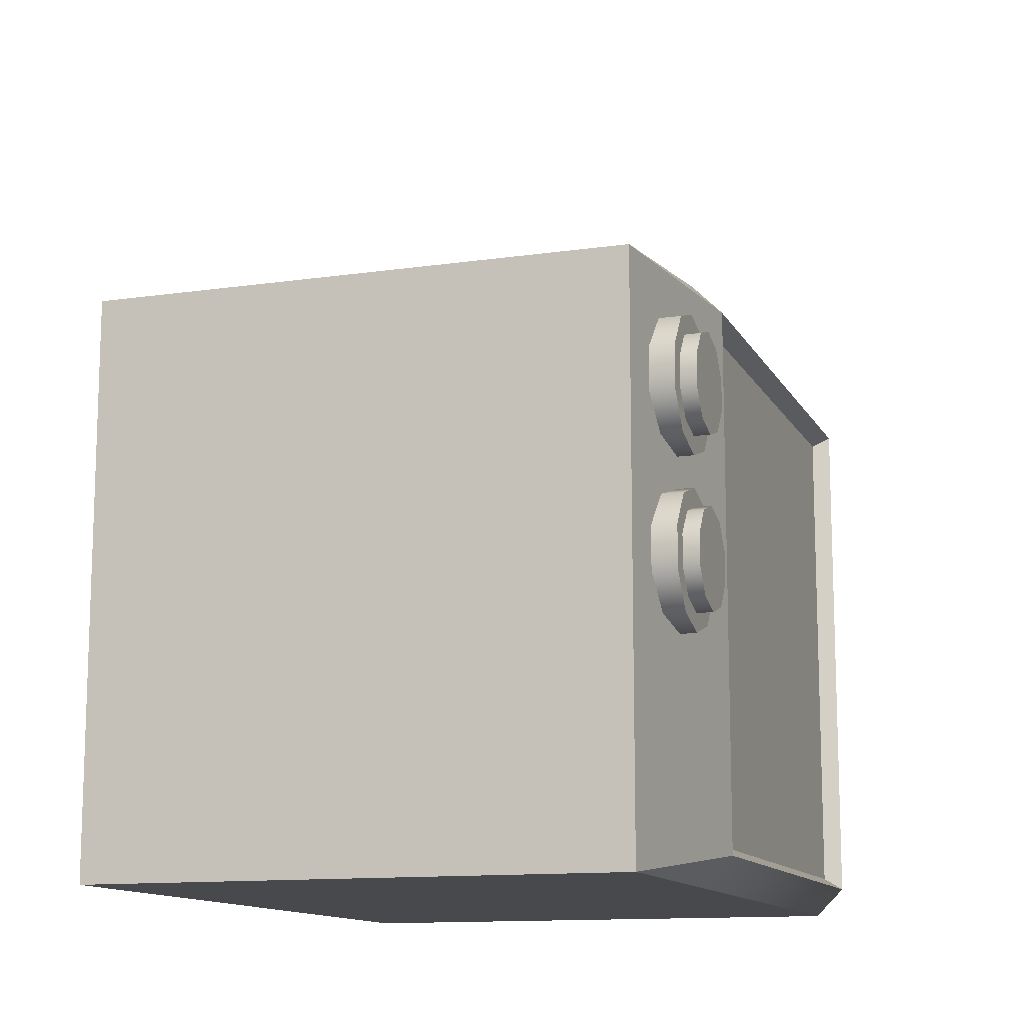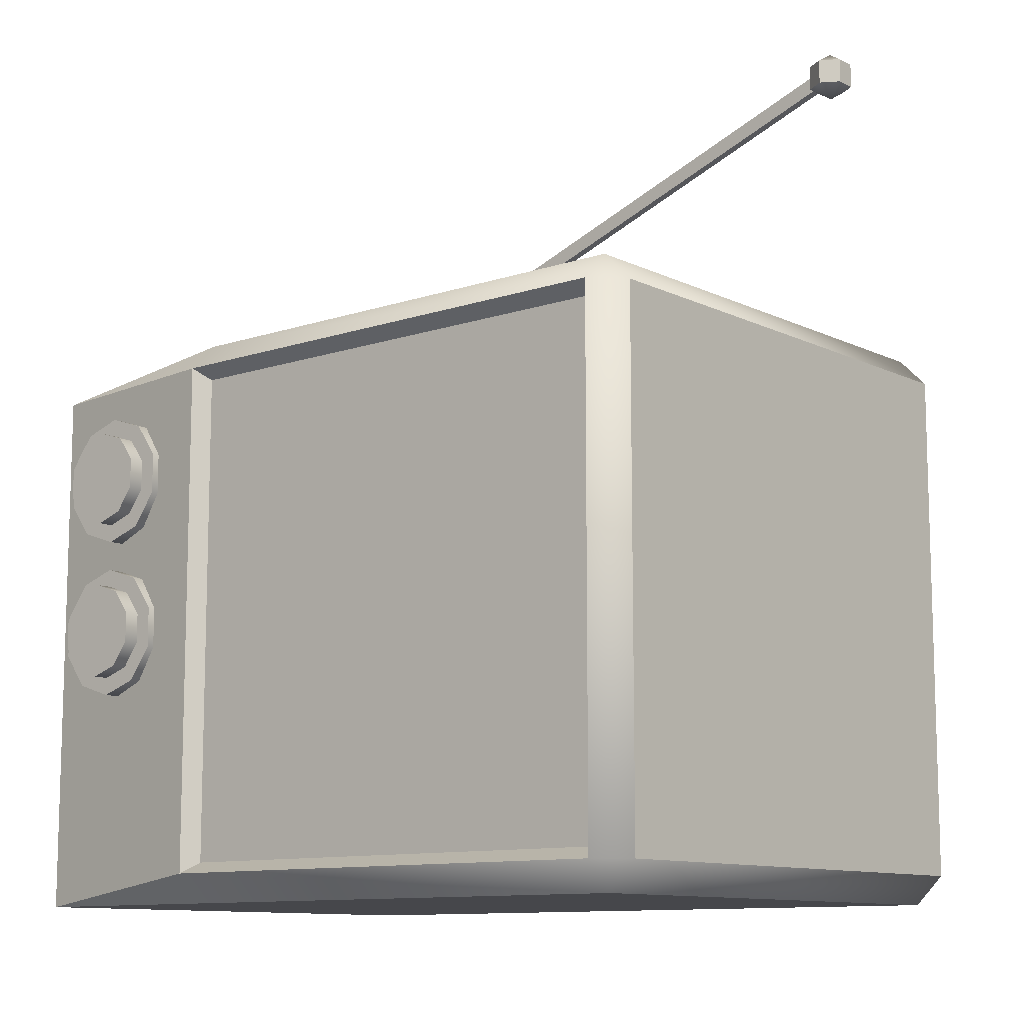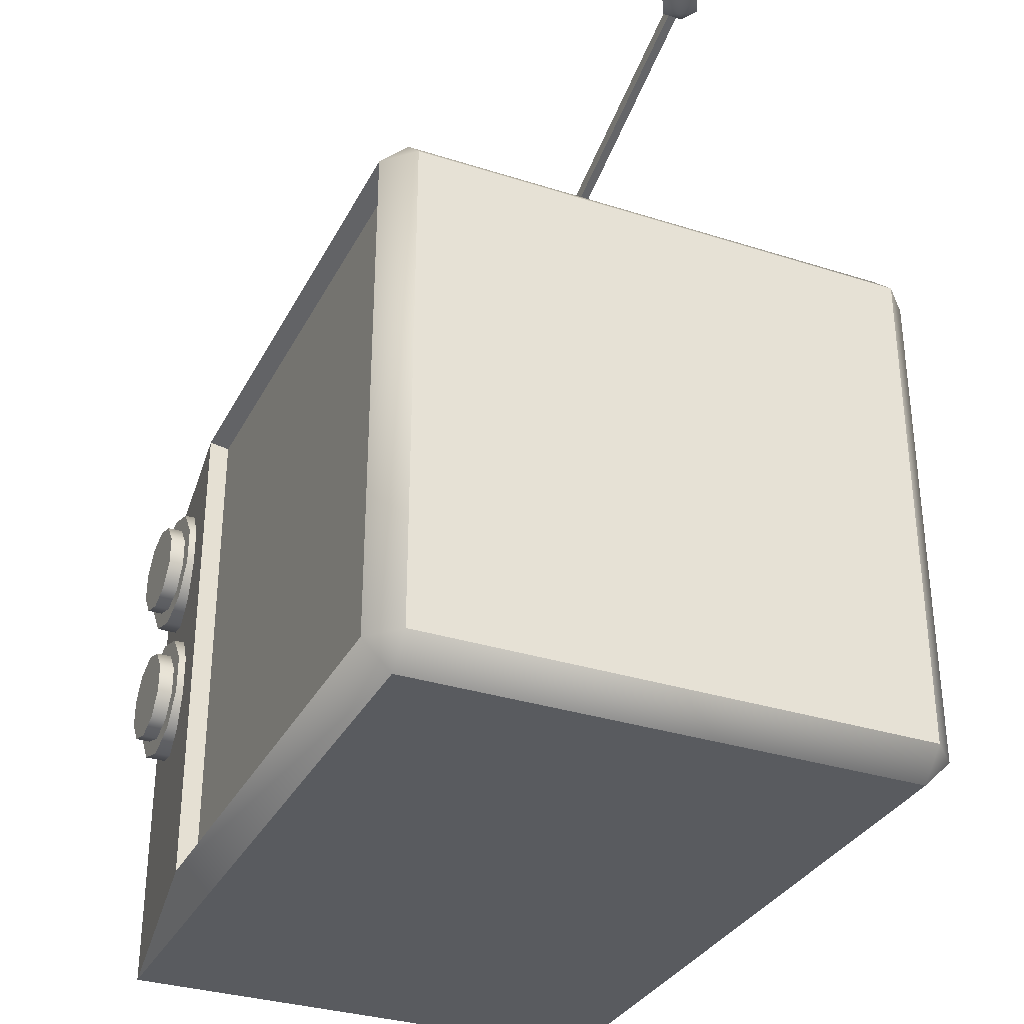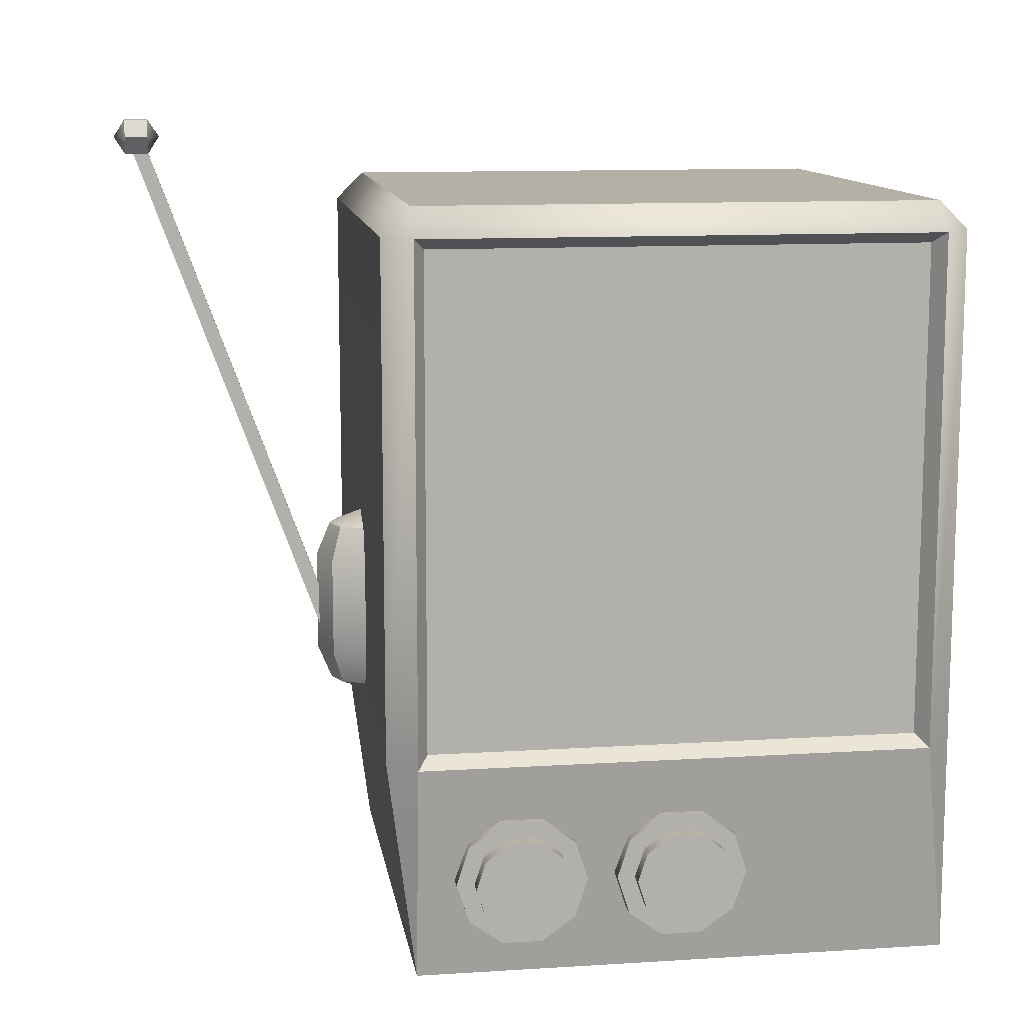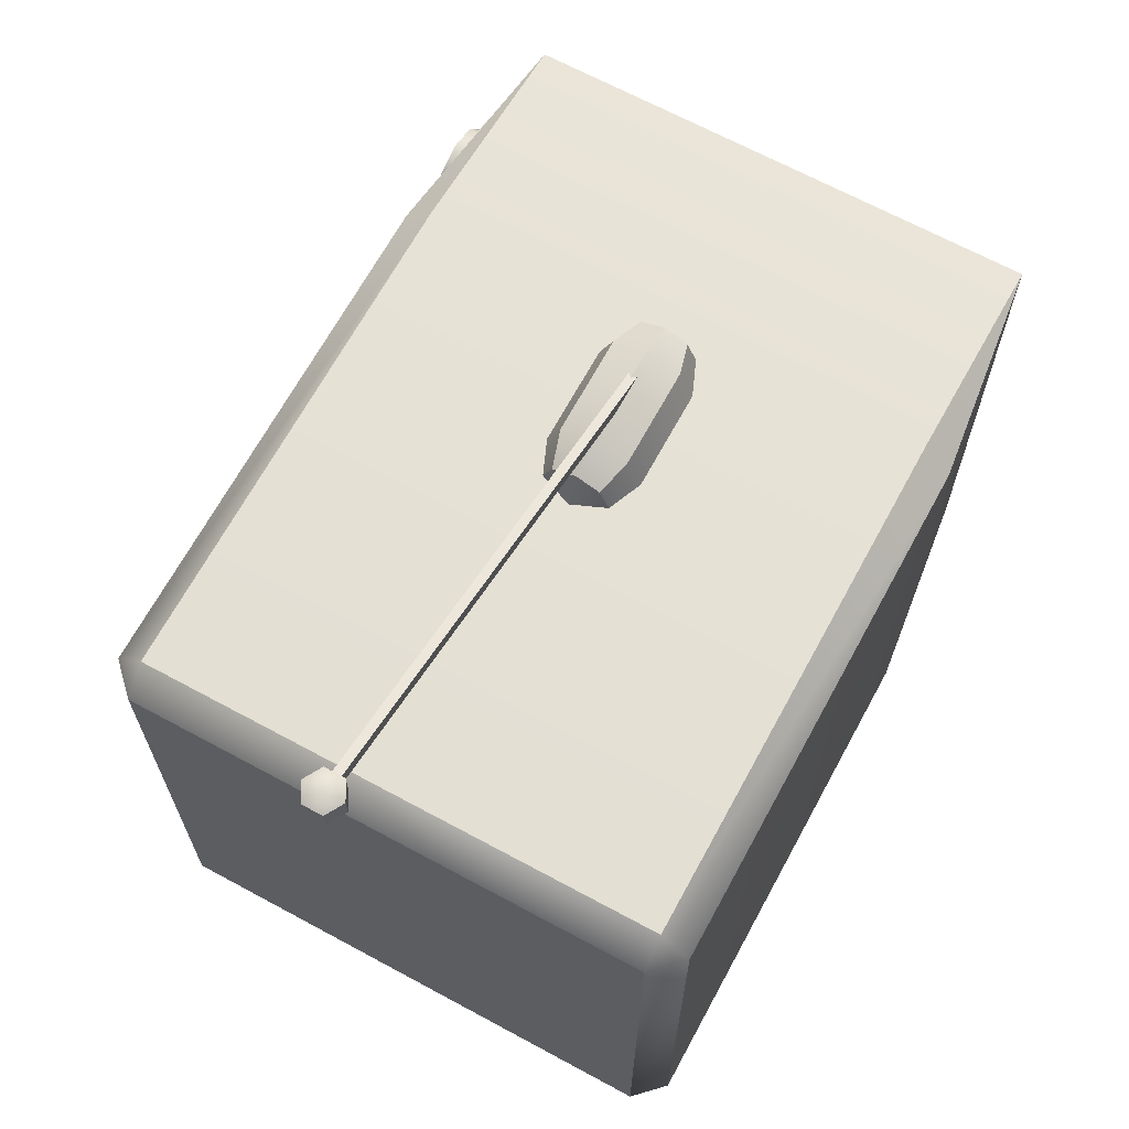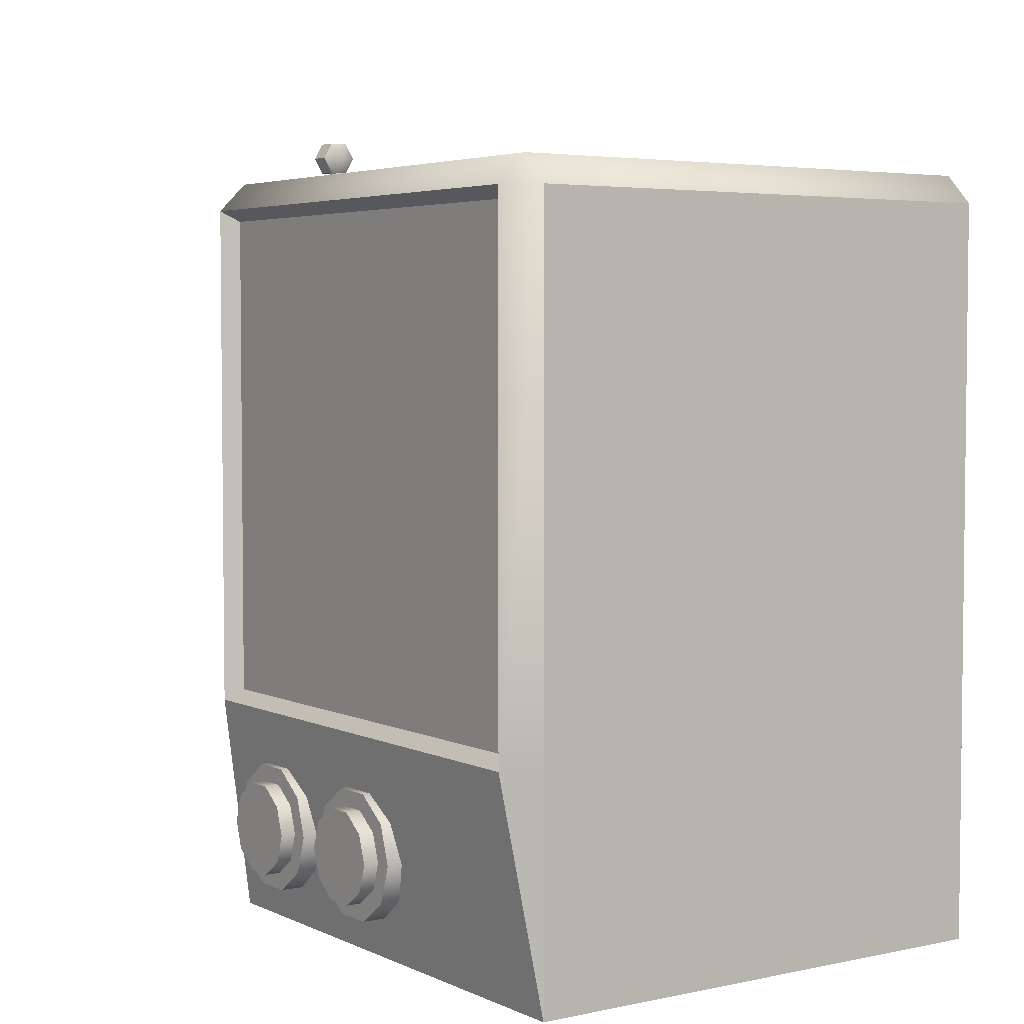
<metadata>
{"format":"obj","ext":"obj","renderer":"f3d","projection":"perspective","resolution":1024,"background":"white","views":[{"elev":-12.5,"azim":-161.3,"up":"+Y"},{"elev":-10.8,"azim":-50.0,"up":"+Y"},{"elev":-32.6,"azim":-23.9,"up":"+Y"},{"elev":11.7,"azim":-98.6,"up":"+Z"},{"elev":67.1,"azim":28.5,"up":"+Y"},{"elev":4.1,"azim":-34.7,"up":"+Z"}]}
</metadata>
<code>
v -99.28 97.94 -131.6
v -105.5 97.94 -131.6
v -99.28 81.22 -131.6
v -105.5 81.22 -131.6
v -99.28 84.41 -141.4
v -105.5 84.41 -141.4
v -99.28 92.77 -147.5
v -105.5 92.77 -147.5
v -99.28 103.1 -147.5
v -105.5 103.1 -147.5
v -99.28 111.5 -141.4
v -105.5 111.5 -141.4
v -99.28 114.6 -131.6
v -105.5 114.6 -131.6
v -99.28 111.5 -121.8
v -105.5 111.5 -121.8
v -99.28 103.1 -115.7
v -105.5 103.1 -115.7
v -99.28 92.77 -115.7
v -105.5 92.77 -115.7
v -99.28 84.41 -121.8
v -105.5 84.41 -121.8
v -91.62 97.94 -131.6
v -100.1 97.94 -131.6
v -91.62 75.01 -131.6
v -100.1 75.01 -131.6
v -91.62 79.39 -145.1
v -100.1 79.39 -145.1
v -91.62 90.85 -153.4
v -100.1 90.85 -153.4
v -91.62 105 -153.4
v -100.1 105 -153.4
v -91.62 116.5 -145.1
v -100.1 116.5 -145.1
v -91.62 120.9 -131.6
v -100.1 120.9 -131.6
v -91.62 116.5 -118.1
v -100.1 116.5 -118.1
v -91.62 105 -109.8
v -100.1 105 -109.8
v -91.62 90.85 -109.8
v -100.1 90.85 -109.8
v -91.62 79.39 -118.1
v -100.1 79.39 -118.1
v -99.28 154.2 -131.6
v -105.5 154.2 -131.6
v -99.28 137.5 -131.6
v -105.5 137.5 -131.6
v -99.28 140.7 -141.4
v -105.5 140.7 -141.4
v -99.28 149 -147.5
v -105.5 149 -147.5
v -99.28 159.4 -147.5
v -105.5 159.4 -147.5
v -99.28 167.7 -141.4
v -105.5 167.7 -141.4
v -99.28 170.9 -131.6
v -105.5 170.9 -131.6
v -99.28 167.7 -121.8
v -105.5 167.7 -121.8
v -99.28 159.4 -115.7
v -105.5 159.4 -115.7
v -99.28 149 -115.7
v -105.5 149 -115.7
v -99.28 140.7 -121.8
v -105.5 140.7 -121.8
v -91.62 154.2 -131.6
v -100.1 154.2 -131.6
v -91.62 131.3 -131.6
v -100.1 131.3 -131.6
v -91.62 135.7 -145.1
v -100.1 135.7 -145.1
v -91.62 147.1 -153.4
v -100.1 147.1 -153.4
v -91.62 161.3 -153.4
v -100.1 161.3 -153.4
v -91.62 172.7 -145.1
v -100.1 172.7 -145.1
v -91.62 177.1 -131.6
v -100.1 177.1 -131.6
v -91.62 172.7 -118.1
v -100.1 172.7 -118.1
v -91.62 161.3 -109.8
v -100.1 161.3 -109.8
v -91.62 147.1 -109.8
v -100.1 147.1 -109.8
v -91.62 135.7 -118.1
v -100.1 135.7 -118.1
v 0 270.3 119
v 0 286.3 119
v -6.928 274.3 119
v -3.464 274.3 113
v 3.464 274.3 113
v 6.928 274.3 119
v 3.464 274.3 125
v -3.464 274.3 125
v -6.928 282.3 119
v -3.464 282.3 113
v 3.464 282.3 113
v 6.928 282.3 119
v 3.464 282.3 125
v -3.464 282.3 125
v 1.5 206.4 -73.49
v 1.5 274.8 114.4
v -1.5 206.4 -73.49
v -1.5 274.8 114.4
v -1.5 211.1 -75.2
v -1.5 279.5 112.7
v 1.5 211.1 -75.2
v 1.5 279.5 112.7
v 0 199.7 -18.9
v 0 199.7 -88.13
v 11.98 199.7 -23.86
v 16.95 199.7 -35.85
v 16.95 199.7 -71.18
v 11.98 199.7 -83.16
v 8.474 208.2 -23.86
v 11.98 211.7 -35.85
v 11.98 211.7 -71.18
v 8.474 208.2 -83.16
v 0 211.7 -23.86
v 0 216.6 -35.85
v 0 216.6 -71.18
v 0 211.7 -83.16
v -8.474 208.2 -23.86
v -11.98 211.7 -35.85
v -11.98 211.7 -71.18
v -8.474 208.2 -83.16
v -11.98 199.7 -23.86
v -16.95 199.7 -35.85
v -16.95 199.7 -71.18
v -11.98 199.7 -83.16
v 90 0 90
v -90 0 90
v -90 0 -90
v 90 0 -90
v 90 10 100
v -90 10 100
v -100 10 90
v -100 10 -90
v -90 -0.001561 -167.8
v 90 -0.001561 -167.8
v 100 10 -90
v 100 10 90
v 90 190 100
v -90 190 100
v -100 190 90
v -100 190 -90
v -90 190 -167.8
v 90 190 -167.8
v 100 190 -90
v 100 190 90
v 90 200 90
v -90 200 90
v -90 200 -90
v 90 200 -90
v -93.97 13.86 86.14
v -93.97 13.86 -86.14
v -93.97 186.1 86.14
v -93.97 186.1 -86.14
o Cylinder.4
f 1 3 5
f 3 4 6 5
f 4 2 6
f 1 5 7
f 5 6 8 7
f 6 2 8
f 1 7 9
f 7 8 10 9
f 8 2 10
f 1 9 11
f 9 10 12 11
f 10 2 12
f 1 11 13
f 11 12 14 13
f 12 2 14
f 1 13 15
f 13 14 16 15
f 14 2 16
f 1 15 17
f 15 16 18 17
f 16 2 18
f 1 17 19
f 17 18 20 19
f 18 2 20
f 1 19 21
f 19 20 22 21
f 20 2 22
f 1 21 3
f 21 22 4 3
f 22 2 4
f 23 25 27
f 25 26 28 27
f 26 24 28
f 23 27 29
f 27 28 30 29
f 28 24 30
f 23 29 31
f 29 30 32 31
f 30 24 32
f 23 31 33
f 31 32 34 33
f 32 24 34
f 23 33 35
f 33 34 36 35
f 34 24 36
f 23 35 37
f 35 36 38 37
f 36 24 38
f 23 37 39
f 37 38 40 39
f 38 24 40
f 23 39 41
f 39 40 42 41
f 40 24 42
f 23 41 43
f 41 42 44 43
f 42 24 44
f 23 43 25
f 43 44 26 25
f 44 24 26
f 45 47 49
f 47 48 50 49
f 48 46 50
f 45 49 51
f 49 50 52 51
f 50 46 52
f 45 51 53
f 51 52 54 53
f 52 46 54
f 45 53 55
f 53 54 56 55
f 54 46 56
f 45 55 57
f 55 56 58 57
f 56 46 58
f 45 57 59
f 57 58 60 59
f 58 46 60
f 45 59 61
f 59 60 62 61
f 60 46 62
f 45 61 63
f 61 62 64 63
f 62 46 64
f 45 63 65
f 63 64 66 65
f 64 46 66
f 45 65 47
f 65 66 48 47
f 66 46 48
f 67 69 71
f 69 70 72 71
f 70 68 72
f 67 71 73
f 71 72 74 73
f 72 68 74
f 67 73 75
f 73 74 76 75
f 74 68 76
f 67 75 77
f 75 76 78 77
f 76 68 78
f 67 77 79
f 77 78 80 79
f 78 68 80
f 67 79 81
f 79 80 82 81
f 80 68 82
f 67 81 83
f 81 82 84 83
f 82 68 84
f 67 83 85
f 83 84 86 85
f 84 68 86
f 67 85 87
f 85 86 88 87
f 86 68 88
f 67 87 69
f 87 88 70 69
f 88 68 70
f 91 97 98 92
f 92 98 99 93
f 93 99 100 94
f 94 100 101 95
f 95 101 102 96
f 96 102 97 91
f 89 91 92
f 98 97 90
f 89 92 93
f 99 98 90
f 89 93 94
f 100 99 90
f 89 94 95
f 101 100 90
f 89 95 96
f 102 101 90
f 89 96 91
f 97 102 90
f 103 104 106 105
f 105 106 108 107
f 107 108 110 109
f 109 110 104 103
f 104 110 108 106
f 109 103 105 107
f 111 113 117
f 113 114 118 117
f 114 115 119 118
f 115 116 120 119
f 116 112 120
f 111 117 121
f 117 118 122 121
f 118 119 123 122
f 119 120 124 123
f 120 112 124
f 111 121 125
f 121 122 126 125
f 122 123 127 126
f 123 124 128 127
f 124 112 128
f 111 125 129
f 125 126 130 129
f 126 127 131 130
f 127 128 132 131
f 128 112 132
f 111 114 113
f 111 112 114
f 114 112 115
f 115 112 116
f 111 129 130
f 111 130 112
f 130 131 112
f 131 132 112
f 133 137 138 134
f 137 145 146 138
f 145 153 154 146
f 134 138 139
f 138 146 147 139
f 146 154 147
f 134 139 140 135
f 147 154 155 148
f 135 140 141
f 140 148 149 141
f 148 155 149
f 135 141 142 136
f 141 149 150 142
f 149 155 156 150
f 136 142 143
f 142 150 151 143
f 150 156 151
f 136 143 144 133
f 143 151 152 144
f 151 156 153 152
f 133 144 137
f 144 152 145 137
f 152 153 145
f 153 156 155 154
f 133 134 135 136
f 139 157 158 140
f 140 158 160 148
f 148 160 159 147
f 147 159 157 139
f 157 159 160 158

</code>
